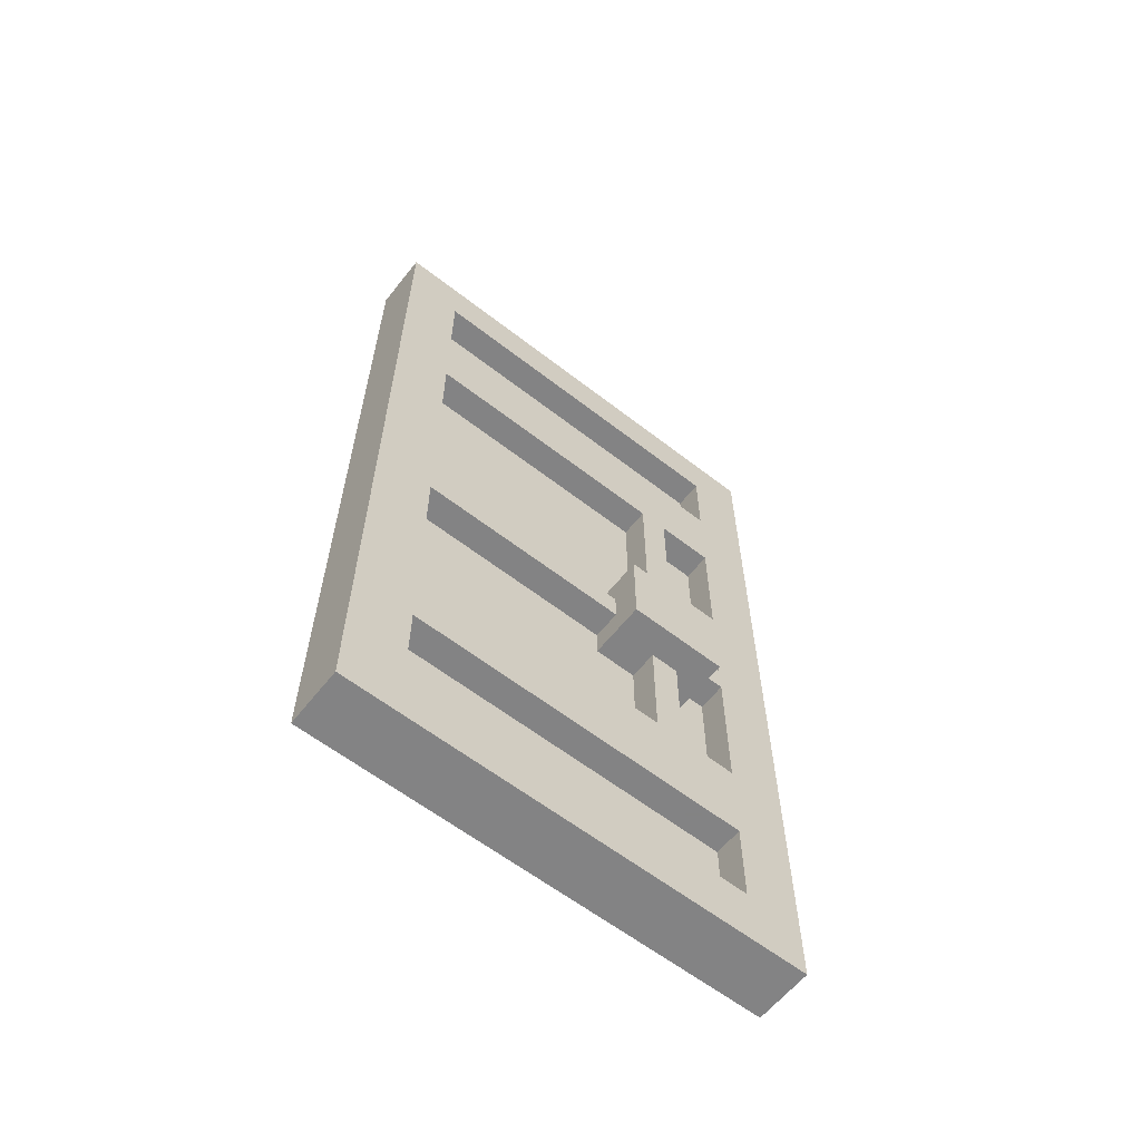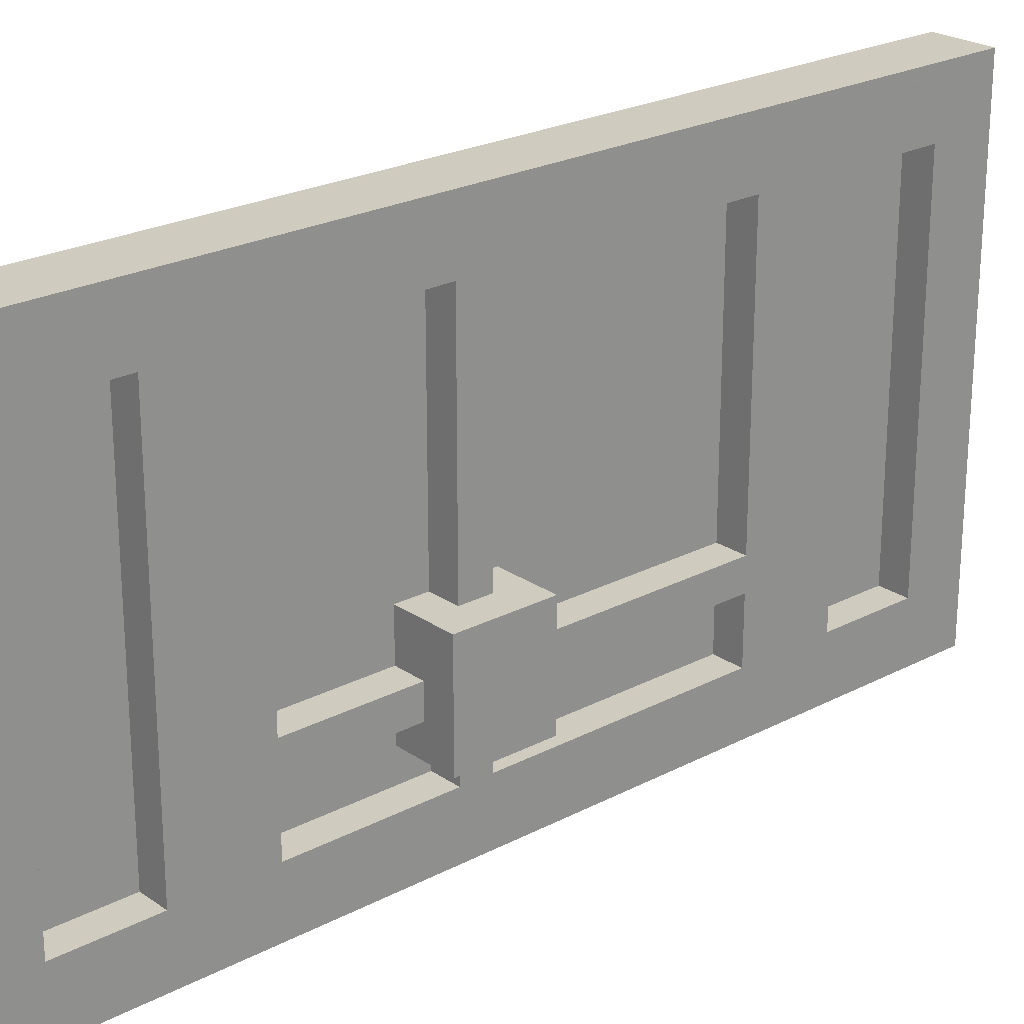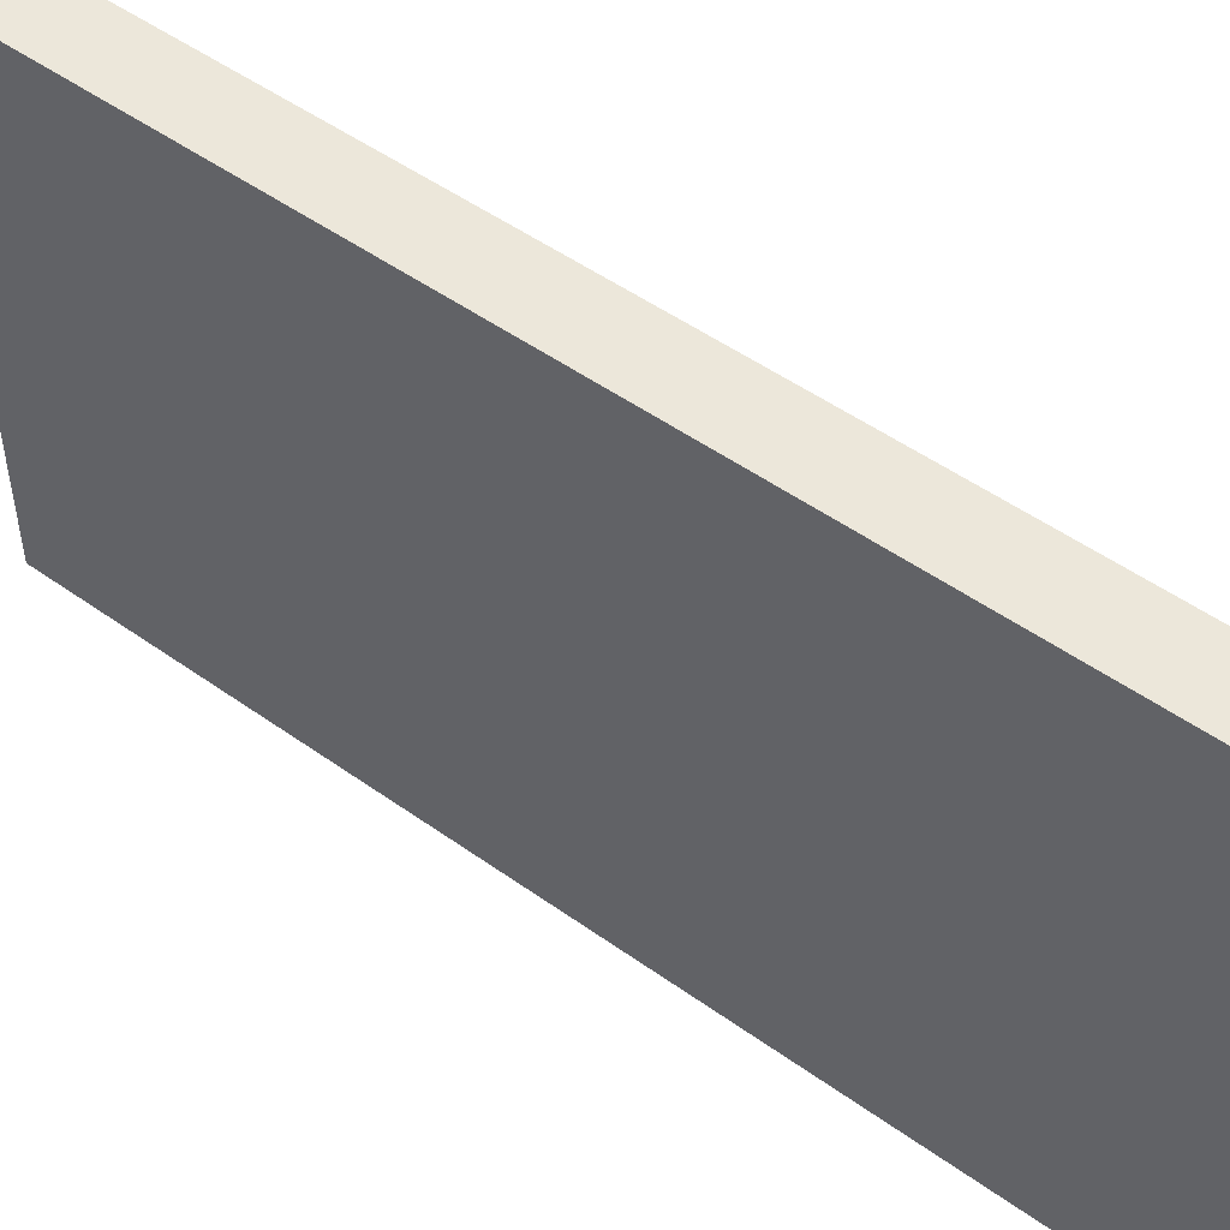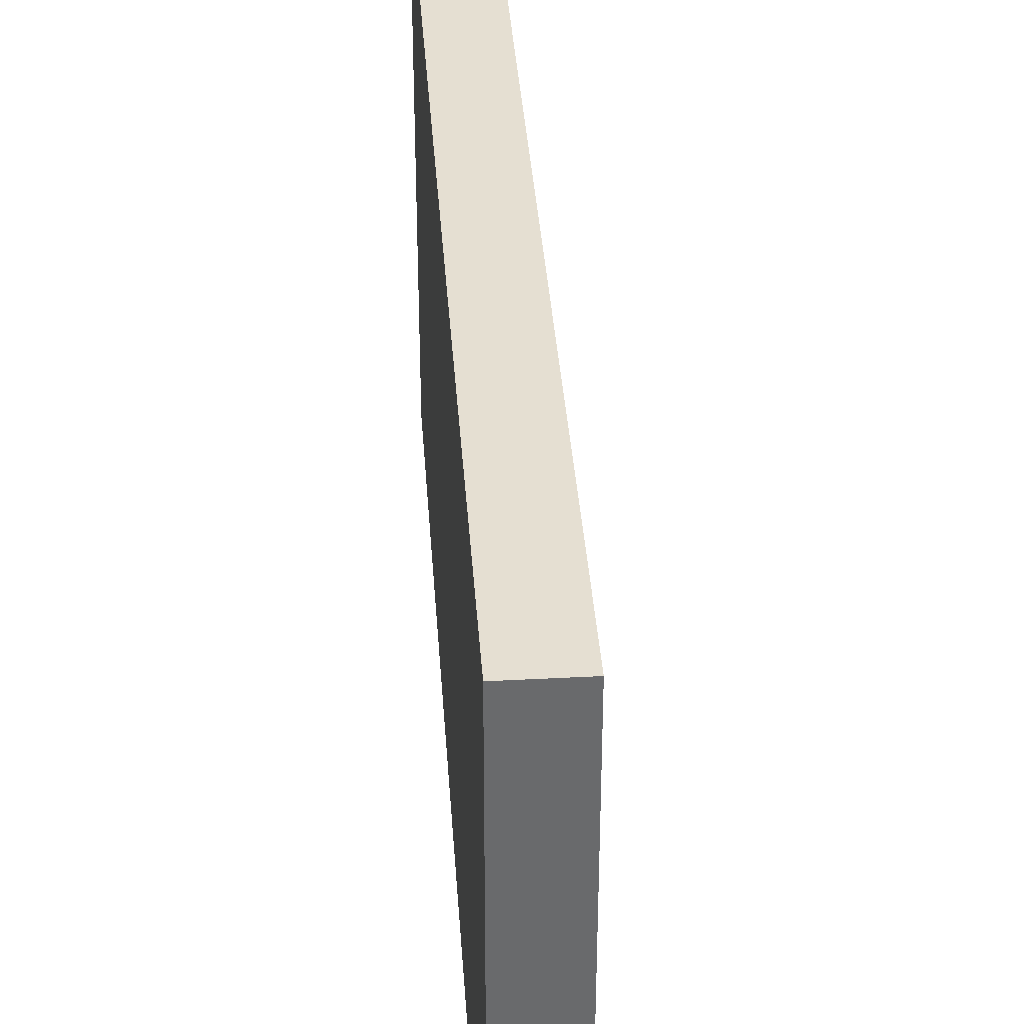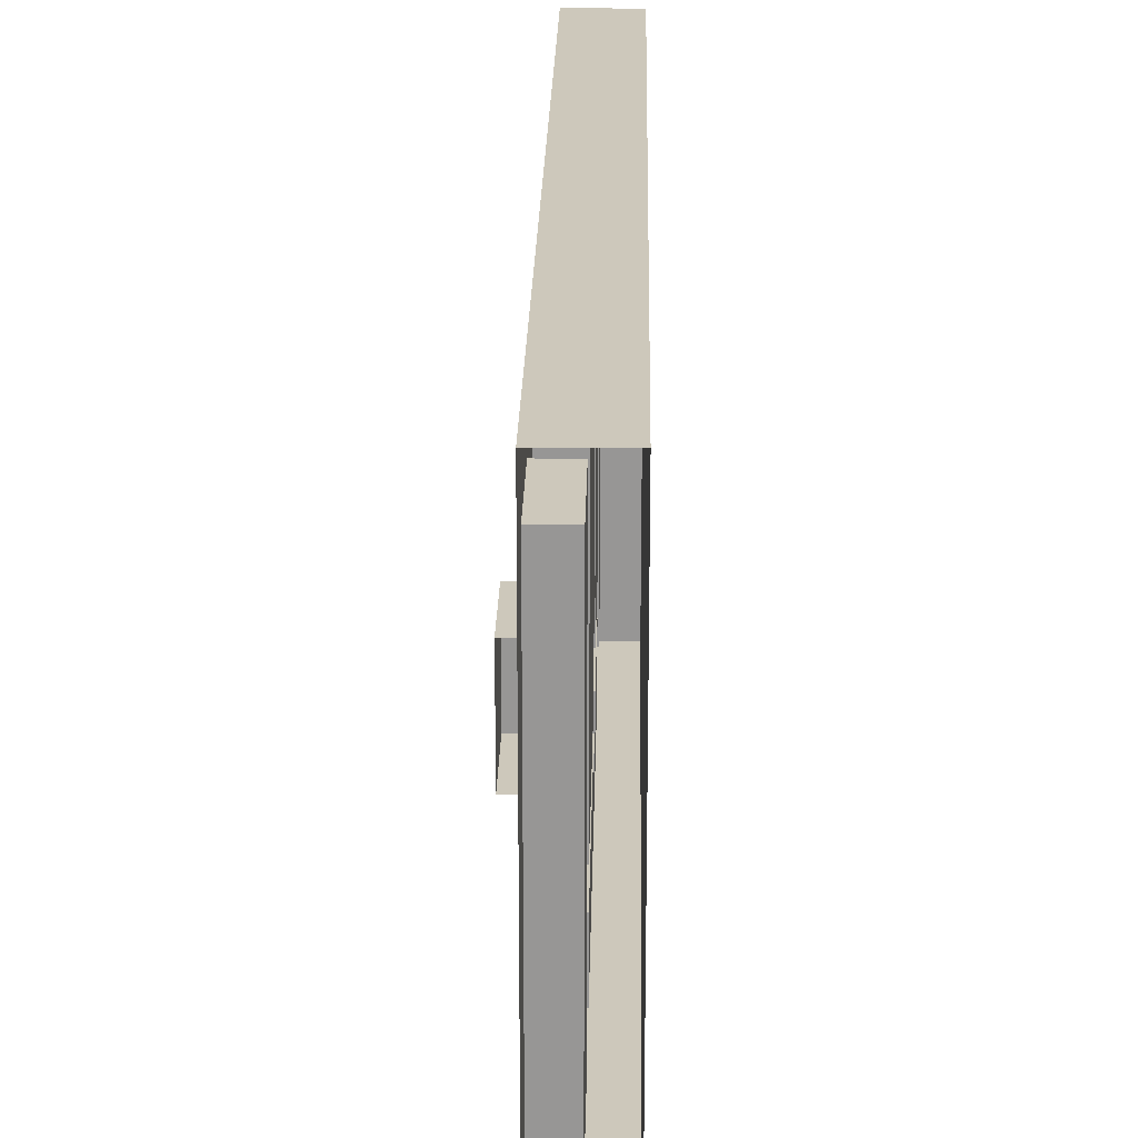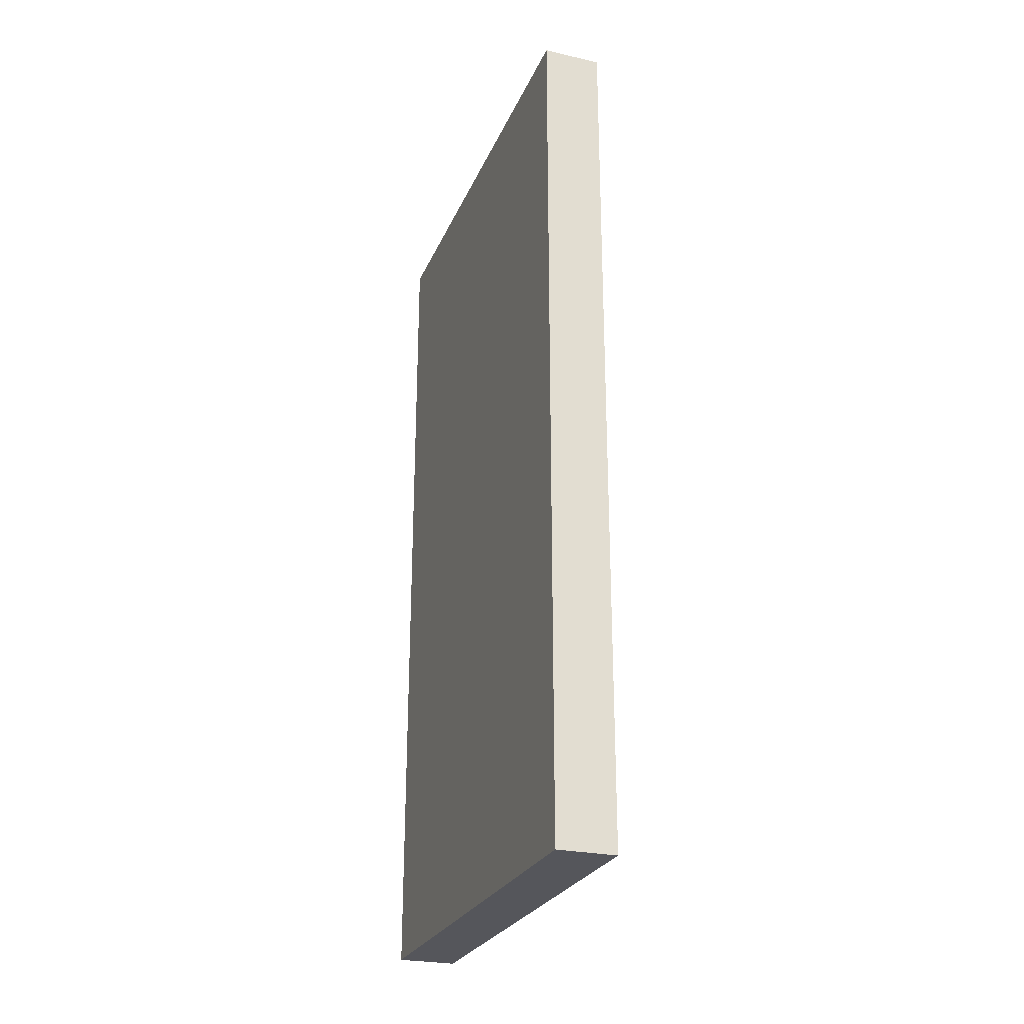
<metadata>
{"format":"obj","ext":"obj","renderer":"f3d","projection":"perspective","resolution":1024,"background":"white","views":[{"elev":-61.1,"azim":51.7,"up":"+Y"},{"elev":23.7,"azim":48.7,"up":"+Z"},{"elev":50.4,"azim":-51.9,"up":"+Z"},{"elev":37.4,"azim":-3.9,"up":"+Z"},{"elev":22.0,"azim":-178.9,"up":"+Z"},{"elev":-26.2,"azim":-19.6,"up":"+Y"}]}
</metadata>
<code>
o wall/solid_bronze_door/straight
v -48 -240 -64
v -48 0 -64
v -48 -128 -48
v -48 -136 -48
v -48 -176 -48
v -48 -200 -48
v -48 -224 -48
v -48 -240 64
v -64 -240 -64
v -64 0 -64
v -48 -16 -48
v -48 0 64
v -48 -16 48
v -56 -16 -48
v -56 -40 -48
v -48 -40 -48
v -48 -64 -48
v -56 -128 -48
v -56 -64 -48
v -48 -64 -32
v -56 -64 -32
v -56 -120 -32
v -56 -120 -40
v -56 -144 -40
v -56 -176 -48
v -56 -176 -32
v -56 -144 -32
v -48 -176 -32
v -48 -144 -32
v -48 -176 -24
v -48 -144 -24
v -56 -176 -24
v -56 -144 -24
v -56 -144 -12
v -56 -176 48
v -56 -136 48
v -48 -176 48
v -48 -136 48
v -48 -200 48
v -48 -128 48
v -48 -136 -12
v -48 -128 -12
v -40 -144 -12
v -40 -120 -12
v -56 -120 -12
v -56 -128 -12
v -56 -128 48
v -56 -64 48
v -48 -64 48
v -48 -40 48
v -56 -16 48
v -56 -40 48
v -48 -224 48
v -56 -200 48
v -56 -200 -48
v -56 -224 -48
v -56 -224 48
v -56 -136 -48
v -48 -64 -24
v -56 -64 -24
v -56 -120 -24
v -48 -120 -24
v -48 -120 -32
v -56 -136 -12
v -40 -144 -40
v -40 -120 -40
v -48 -136 -40
v -48 -128 -40
v -56 -128 -40
v -56 -136 -40
v -40 -138 -30
v -40 -136 -32
v -40 -134 -30
v -40 -128 -32
v -40 -128 -26
v -40 -134 -28
v -40 -136 -26
v -40 -138 -28
v -64 -240 64
v -64 0 64
v -64 -120 -12
v -64 -120 -40
v -64 -144 -40
v -64 -144 -12
v -64 -148 -8
v -64 -116 -8
v -64 -116 -44
v -64 -148 -44
v -64 -134 -30
v -64 -136 -32
v -64 -138 -30
v -64 -128 -32
v -64 -128 -26
v -64 -134 -28
v -64 -136 -26
v -64 -138 -28
f 1 2 3
f 1 3 4
f 1 4 5
f 1 5 6
f 1 6 7
f 1 7 8
f 1 8 9
f 1 9 10
f 1 10 2
f 11 2 12
f 11 12 13
f 11 13 14
f 11 14 15
f 11 15 16
f 11 16 2
f 2 16 17
f 2 17 3
f 3 17 18
f 18 17 19
f 19 17 20
f 19 20 21
f 19 21 22
f 19 22 23
f 19 23 24
f 19 24 25
f 25 24 26
f 26 24 27
f 26 27 28
f 28 27 29
f 28 29 30
f 30 29 31
f 30 31 32
f 32 31 33
f 32 33 34
f 32 34 35
f 35 34 36
f 35 36 37
f 37 36 38
f 37 38 8
f 37 8 39
f 37 39 6
f 37 6 5
f 40 12 8
f 40 8 38
f 40 38 41
f 40 41 42
f 42 41 43
f 42 43 44
f 42 44 45
f 42 45 46
f 46 45 47
f 47 45 48
f 47 48 40
f 40 48 49
f 40 49 12
f 12 49 50
f 12 50 13
f 13 50 51
f 13 51 14
f 14 51 15
f 15 51 52
f 52 51 50
f 8 7 53
f 8 53 39
f 39 53 54
f 39 54 55
f 39 55 6
f 6 55 56
f 6 56 7
f 7 56 53
f 53 56 57
f 53 57 54
f 54 57 56
f 54 56 55
f 4 58 25
f 4 25 5
f 16 50 49
f 16 49 59
f 16 59 20
f 16 20 17
f 49 48 60
f 49 60 59
f 59 60 61
f 59 61 62
f 59 62 20
f 20 62 63
f 20 63 21
f 21 63 22
f 48 45 60
f 60 45 61
f 34 64 36
f 36 64 38
f 38 64 41
f 41 64 34
f 41 34 43
f 43 34 33
f 43 33 31
f 43 31 65
f 43 65 44
f 44 65 66
f 66 65 67
f 66 67 68
f 66 68 69
f 66 69 23
f 31 29 65
f 65 29 27
f 65 27 24
f 65 24 70
f 65 70 67
f 67 70 58
f 67 58 4
f 67 4 68
f 68 4 3
f 71 72 73
f 71 73 74
f 71 74 75
f 71 75 76
f 71 76 77
f 71 77 78
f 8 79 9
f 9 79 10
f 10 79 80
f 80 79 12
f 12 79 8
f 81 82 83
f 81 83 84
f 81 84 85
f 81 85 86
f 81 86 82
f 82 86 87
f 82 87 88
f 82 88 83
f 83 88 85
f 83 85 84
f 89 90 91
f 89 91 92
f 92 91 93
f 93 91 94
f 94 91 95
f 95 91 96

</code>
